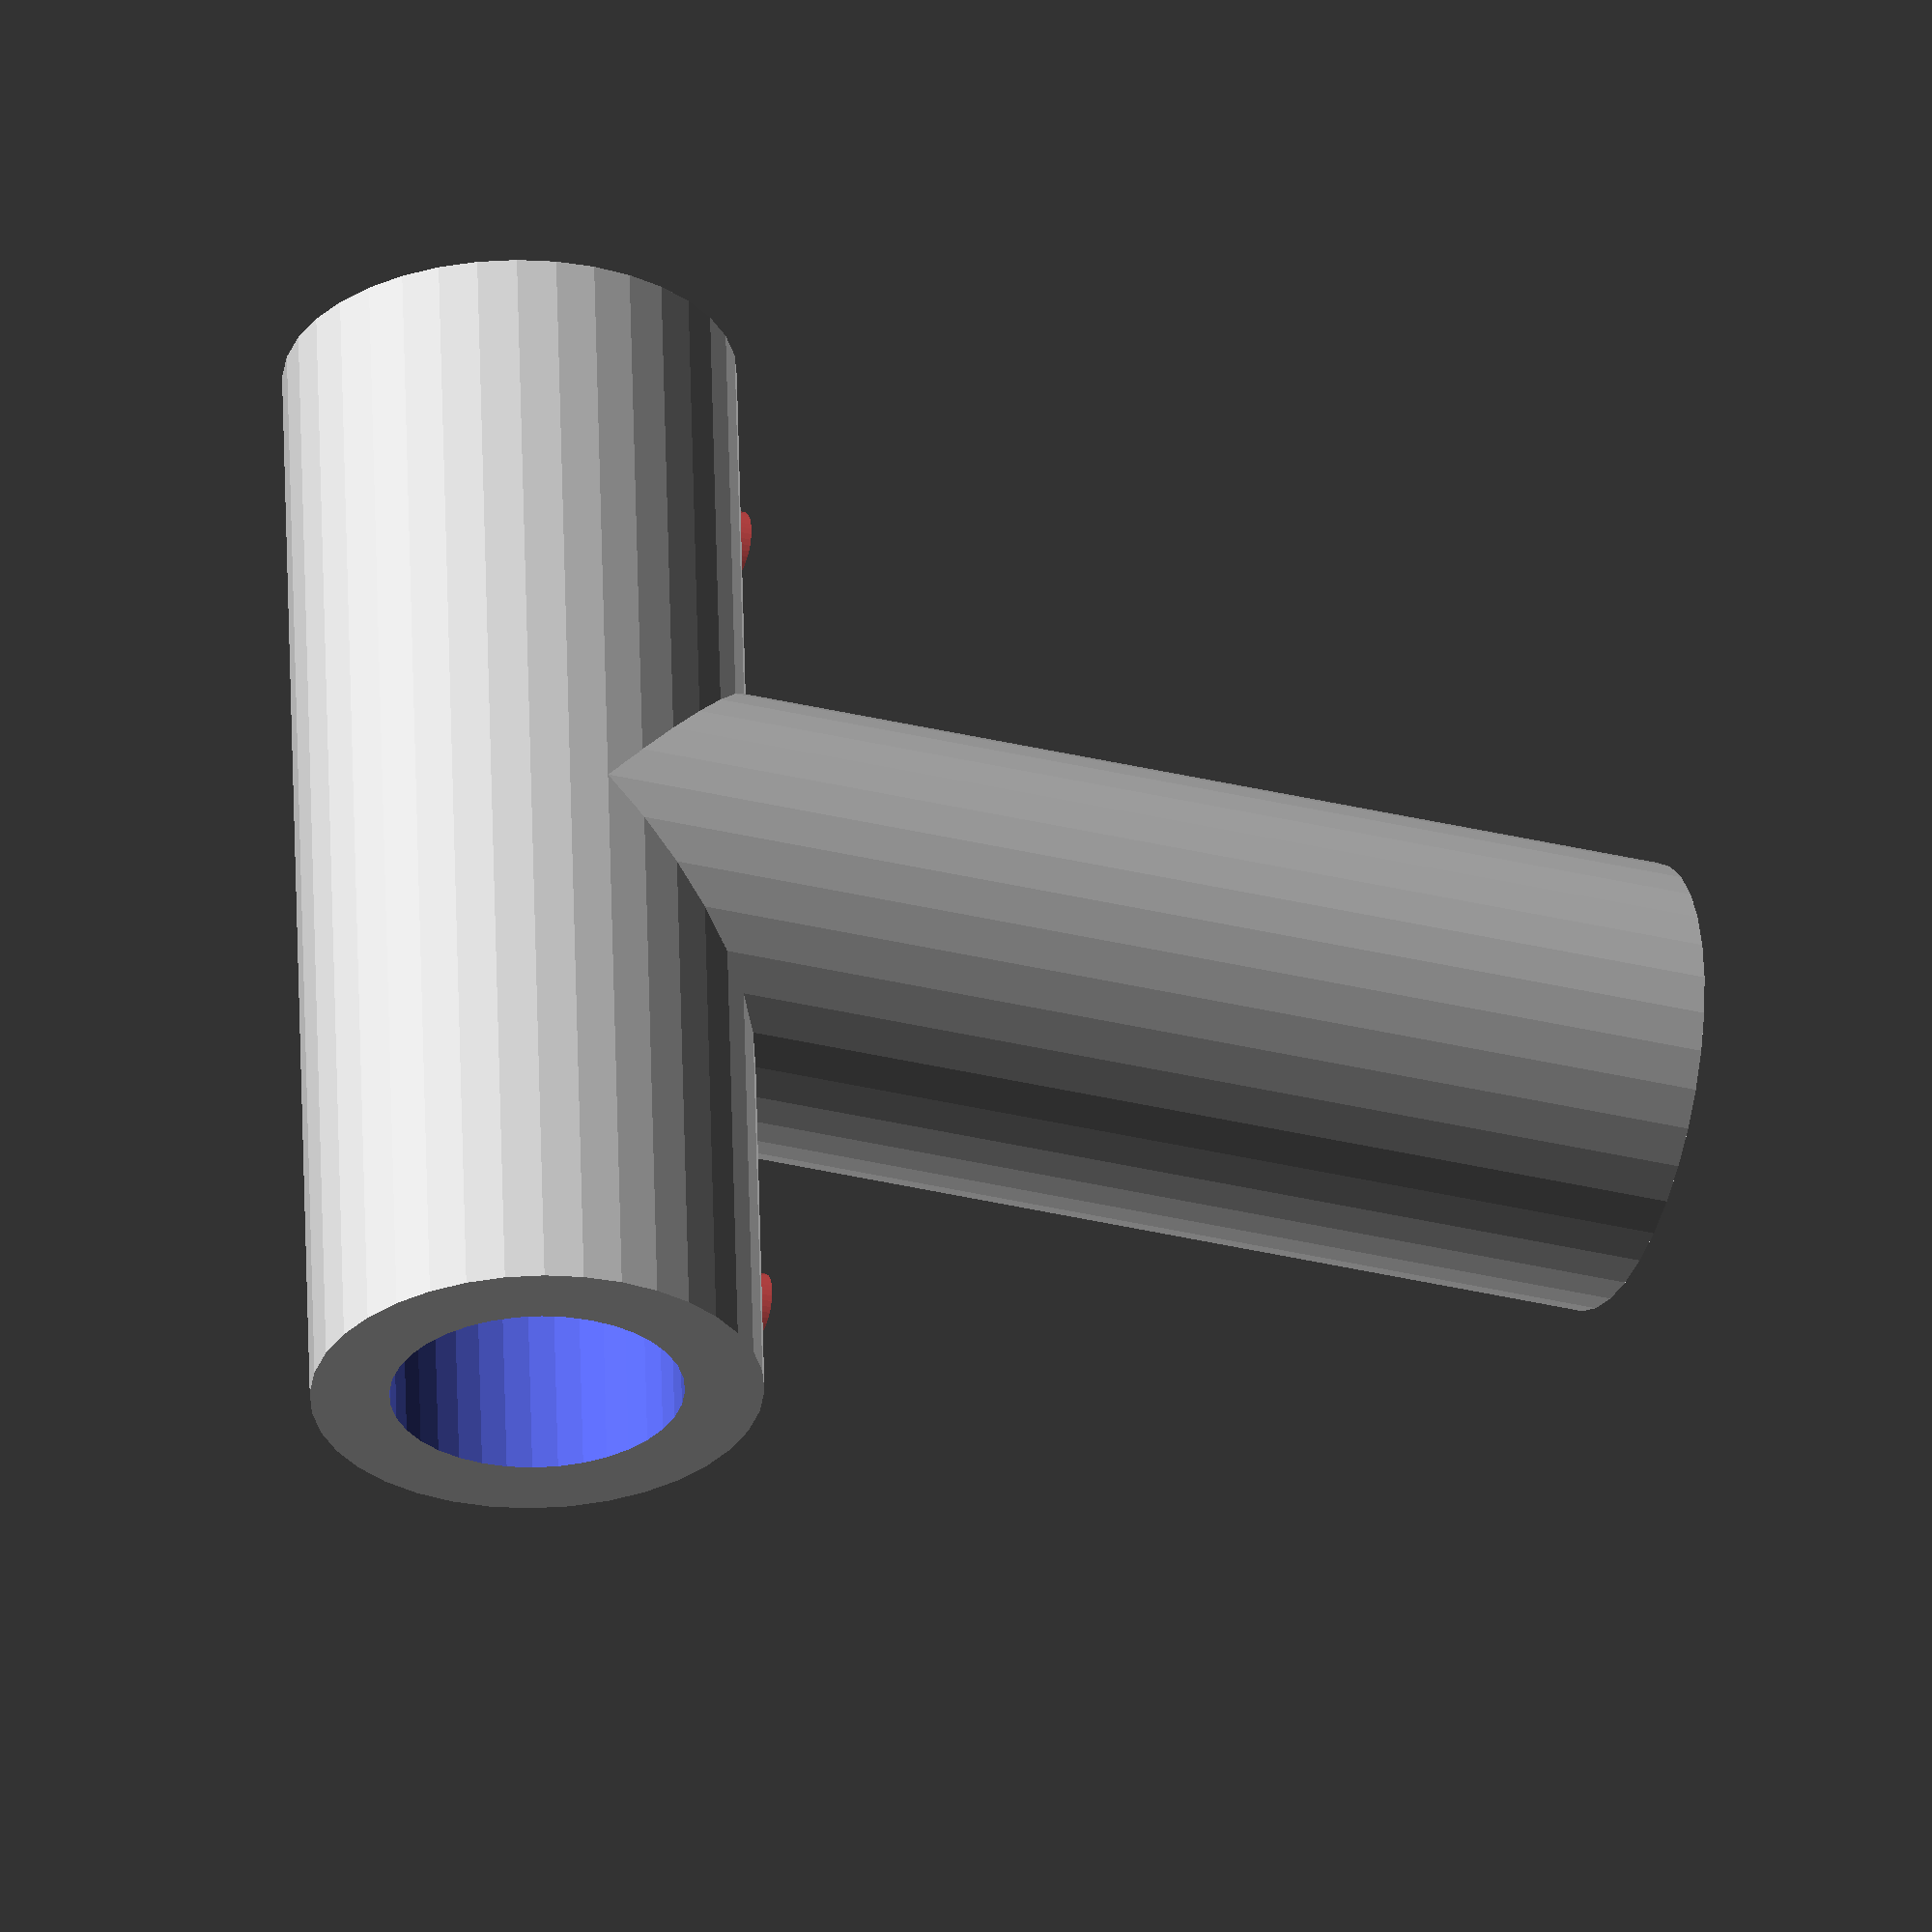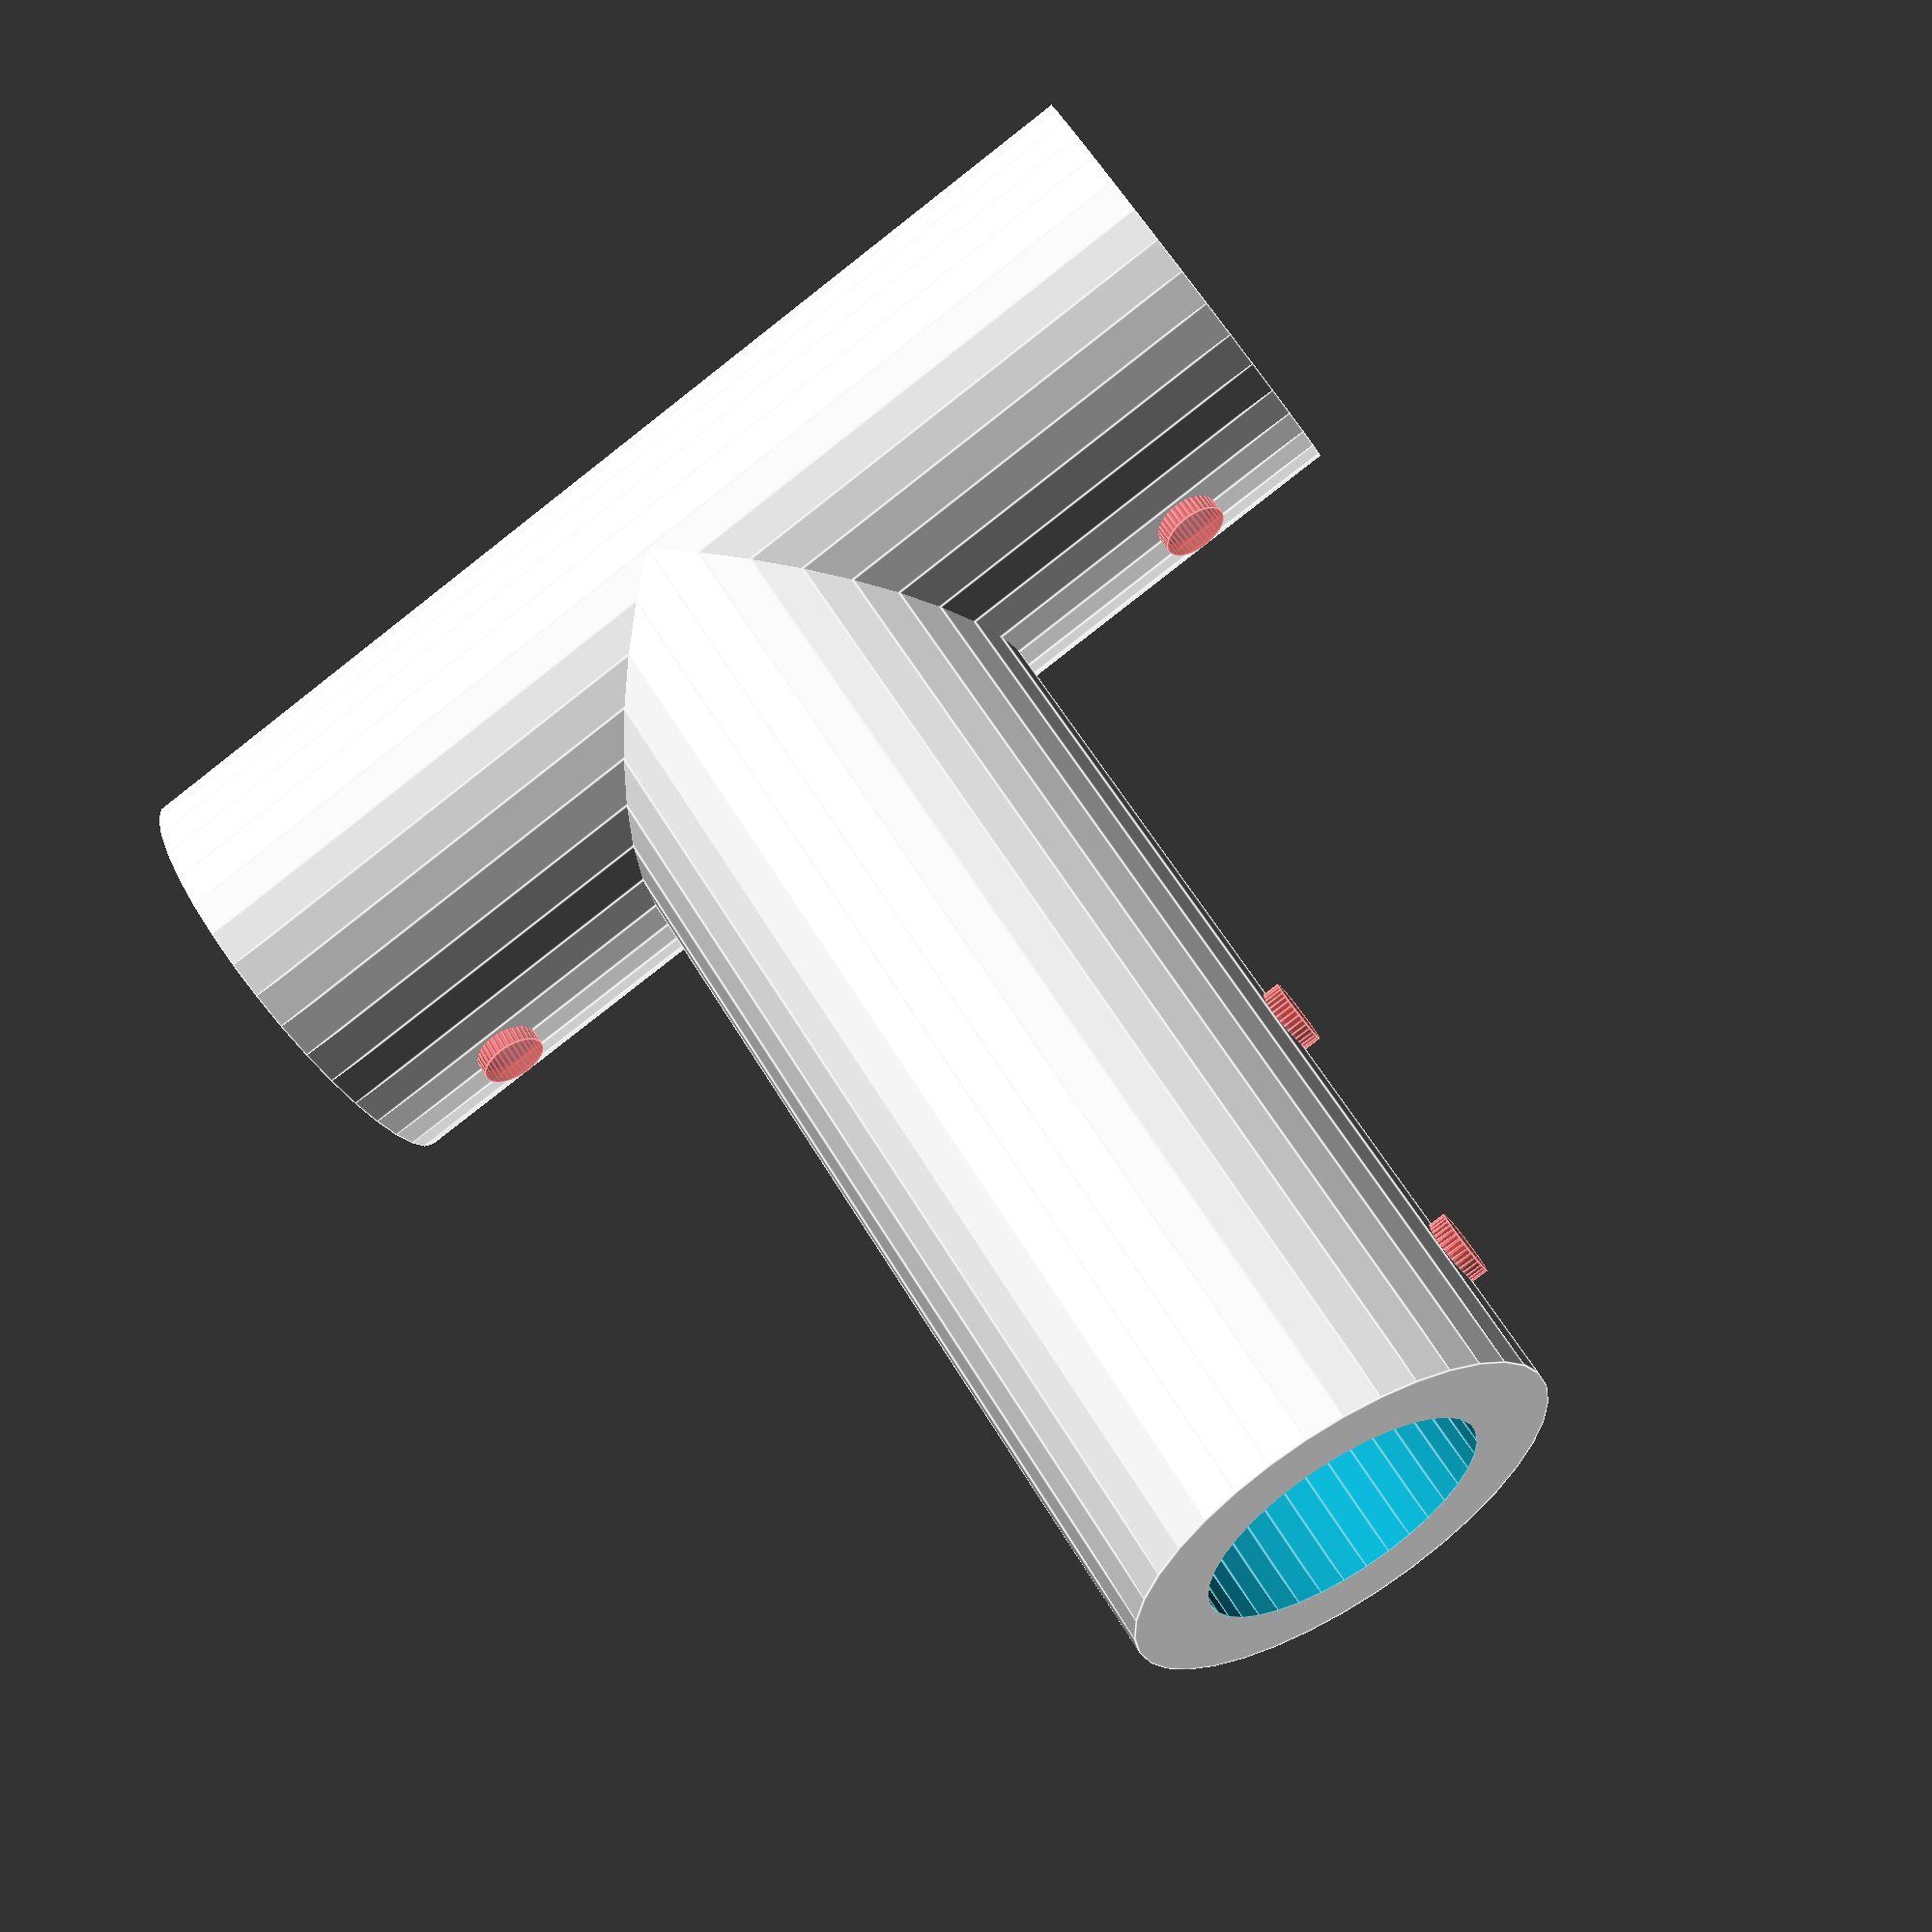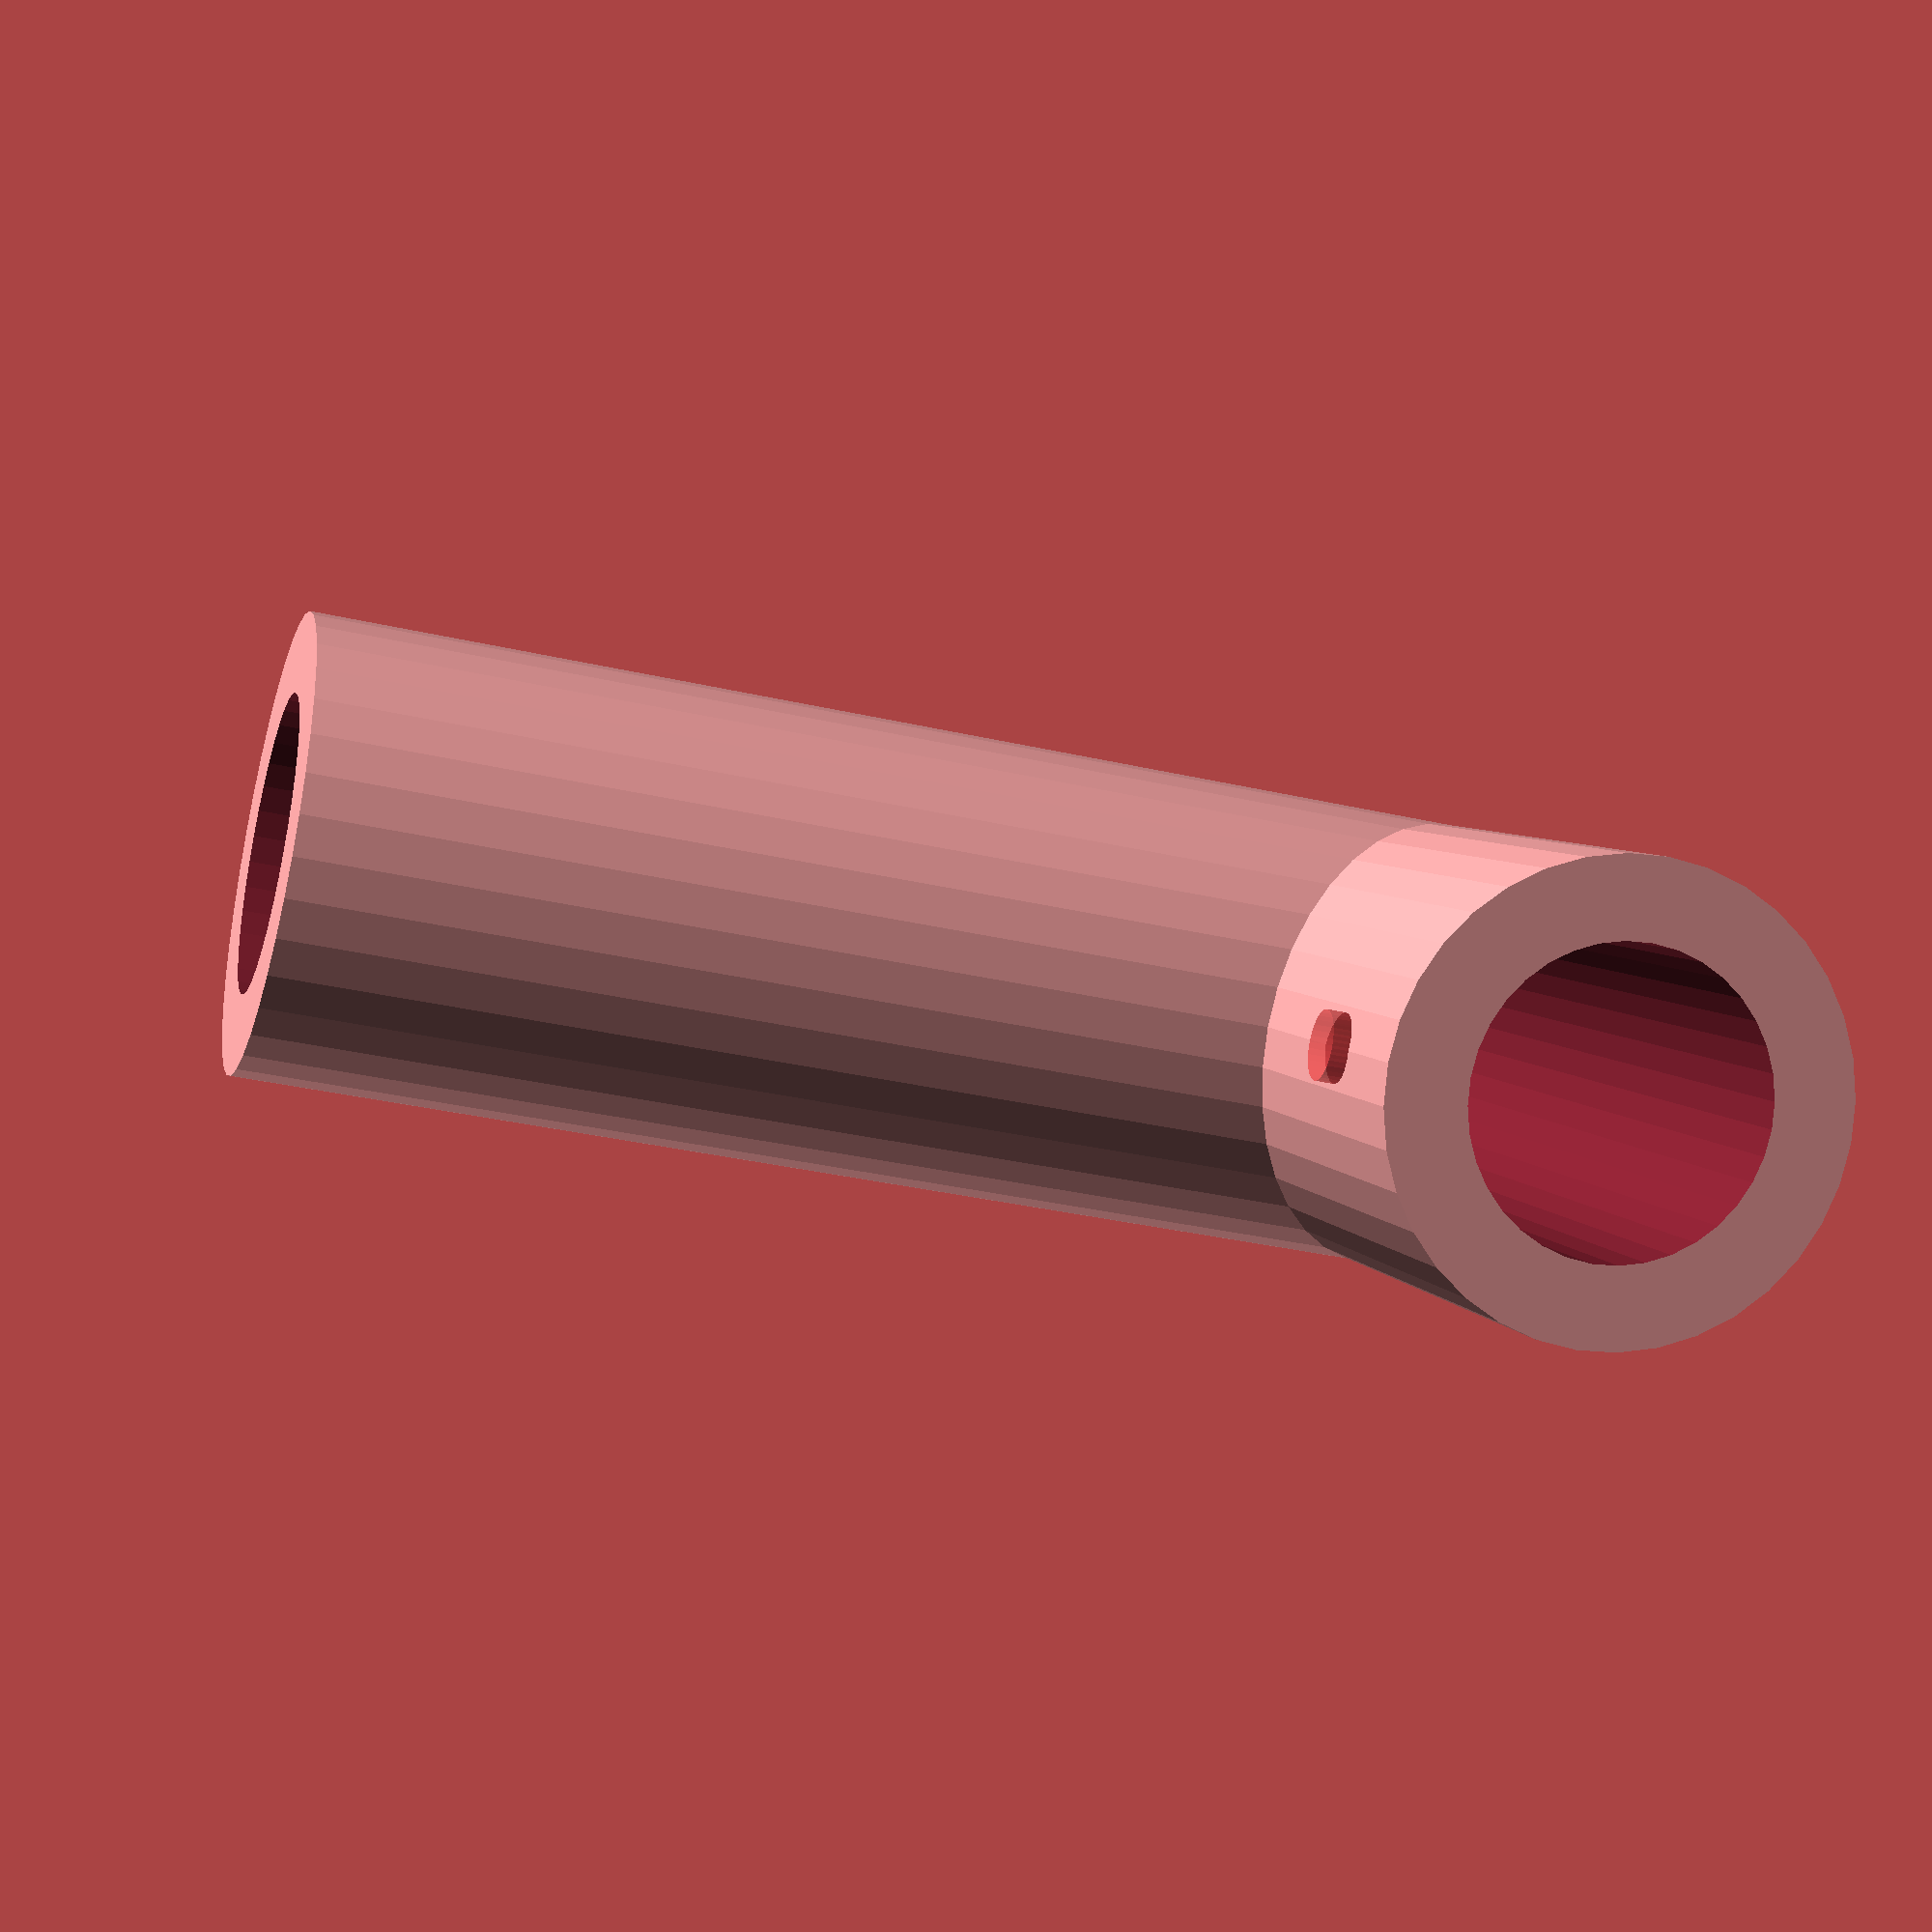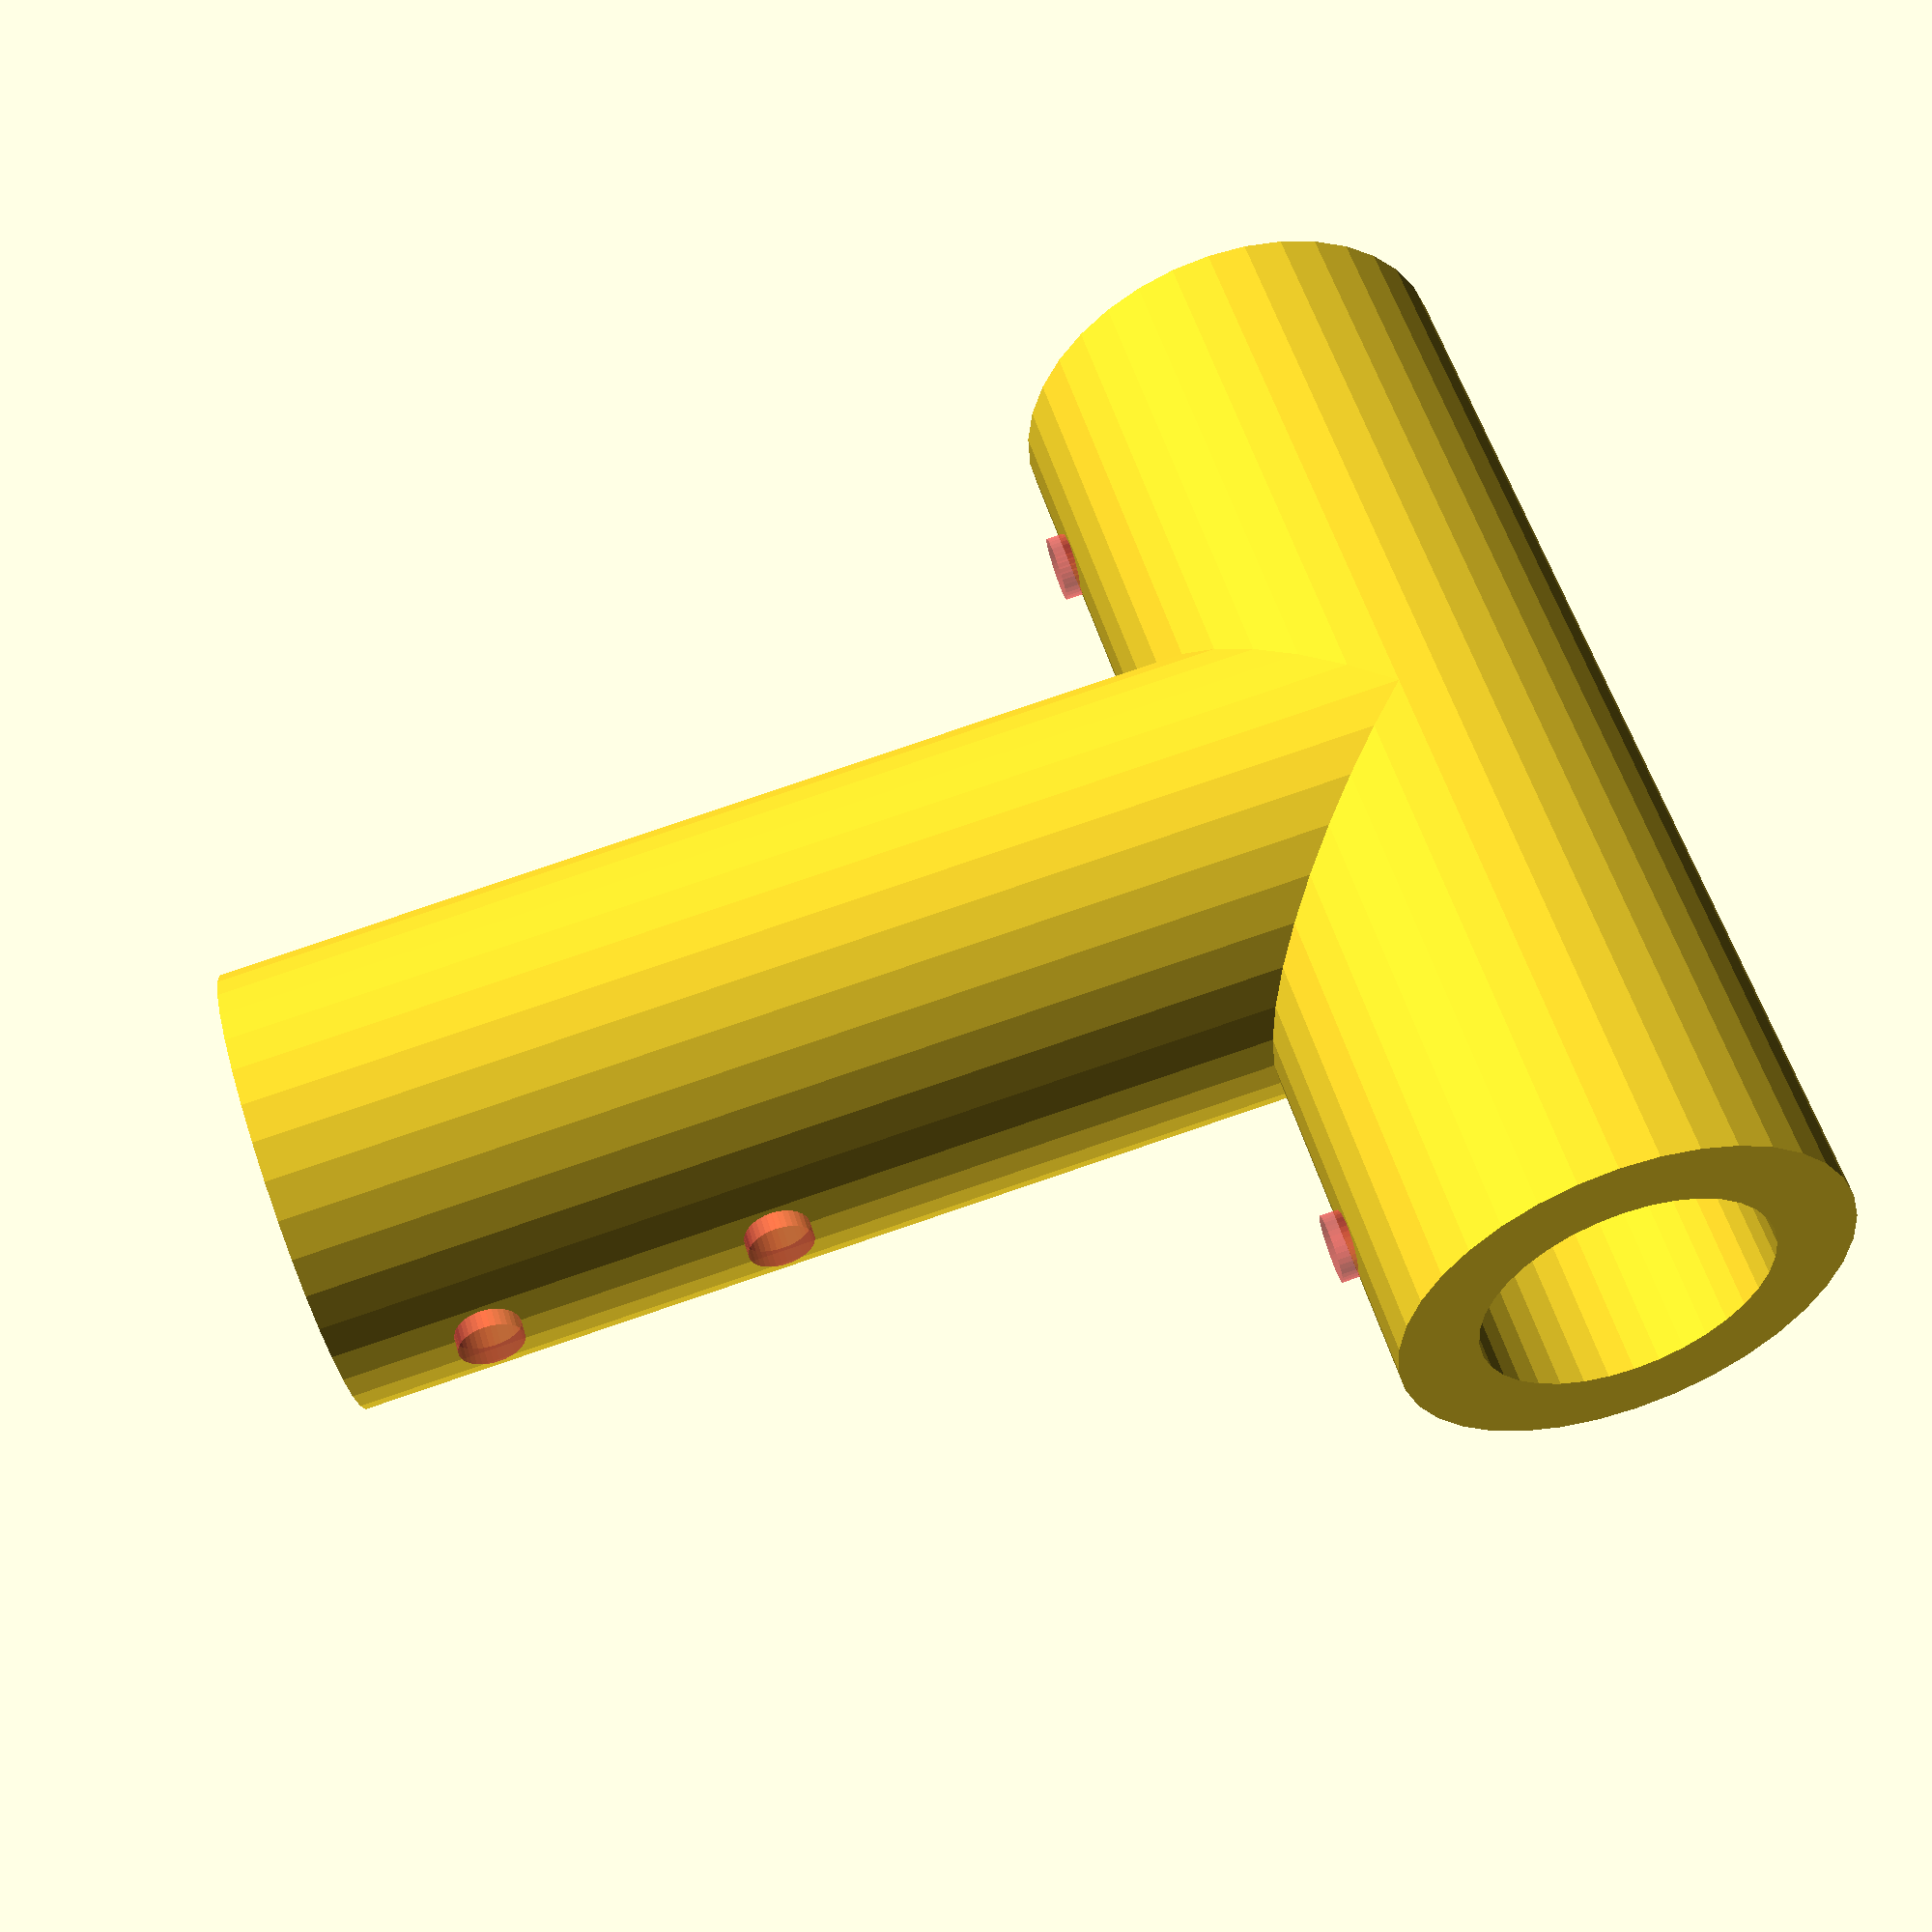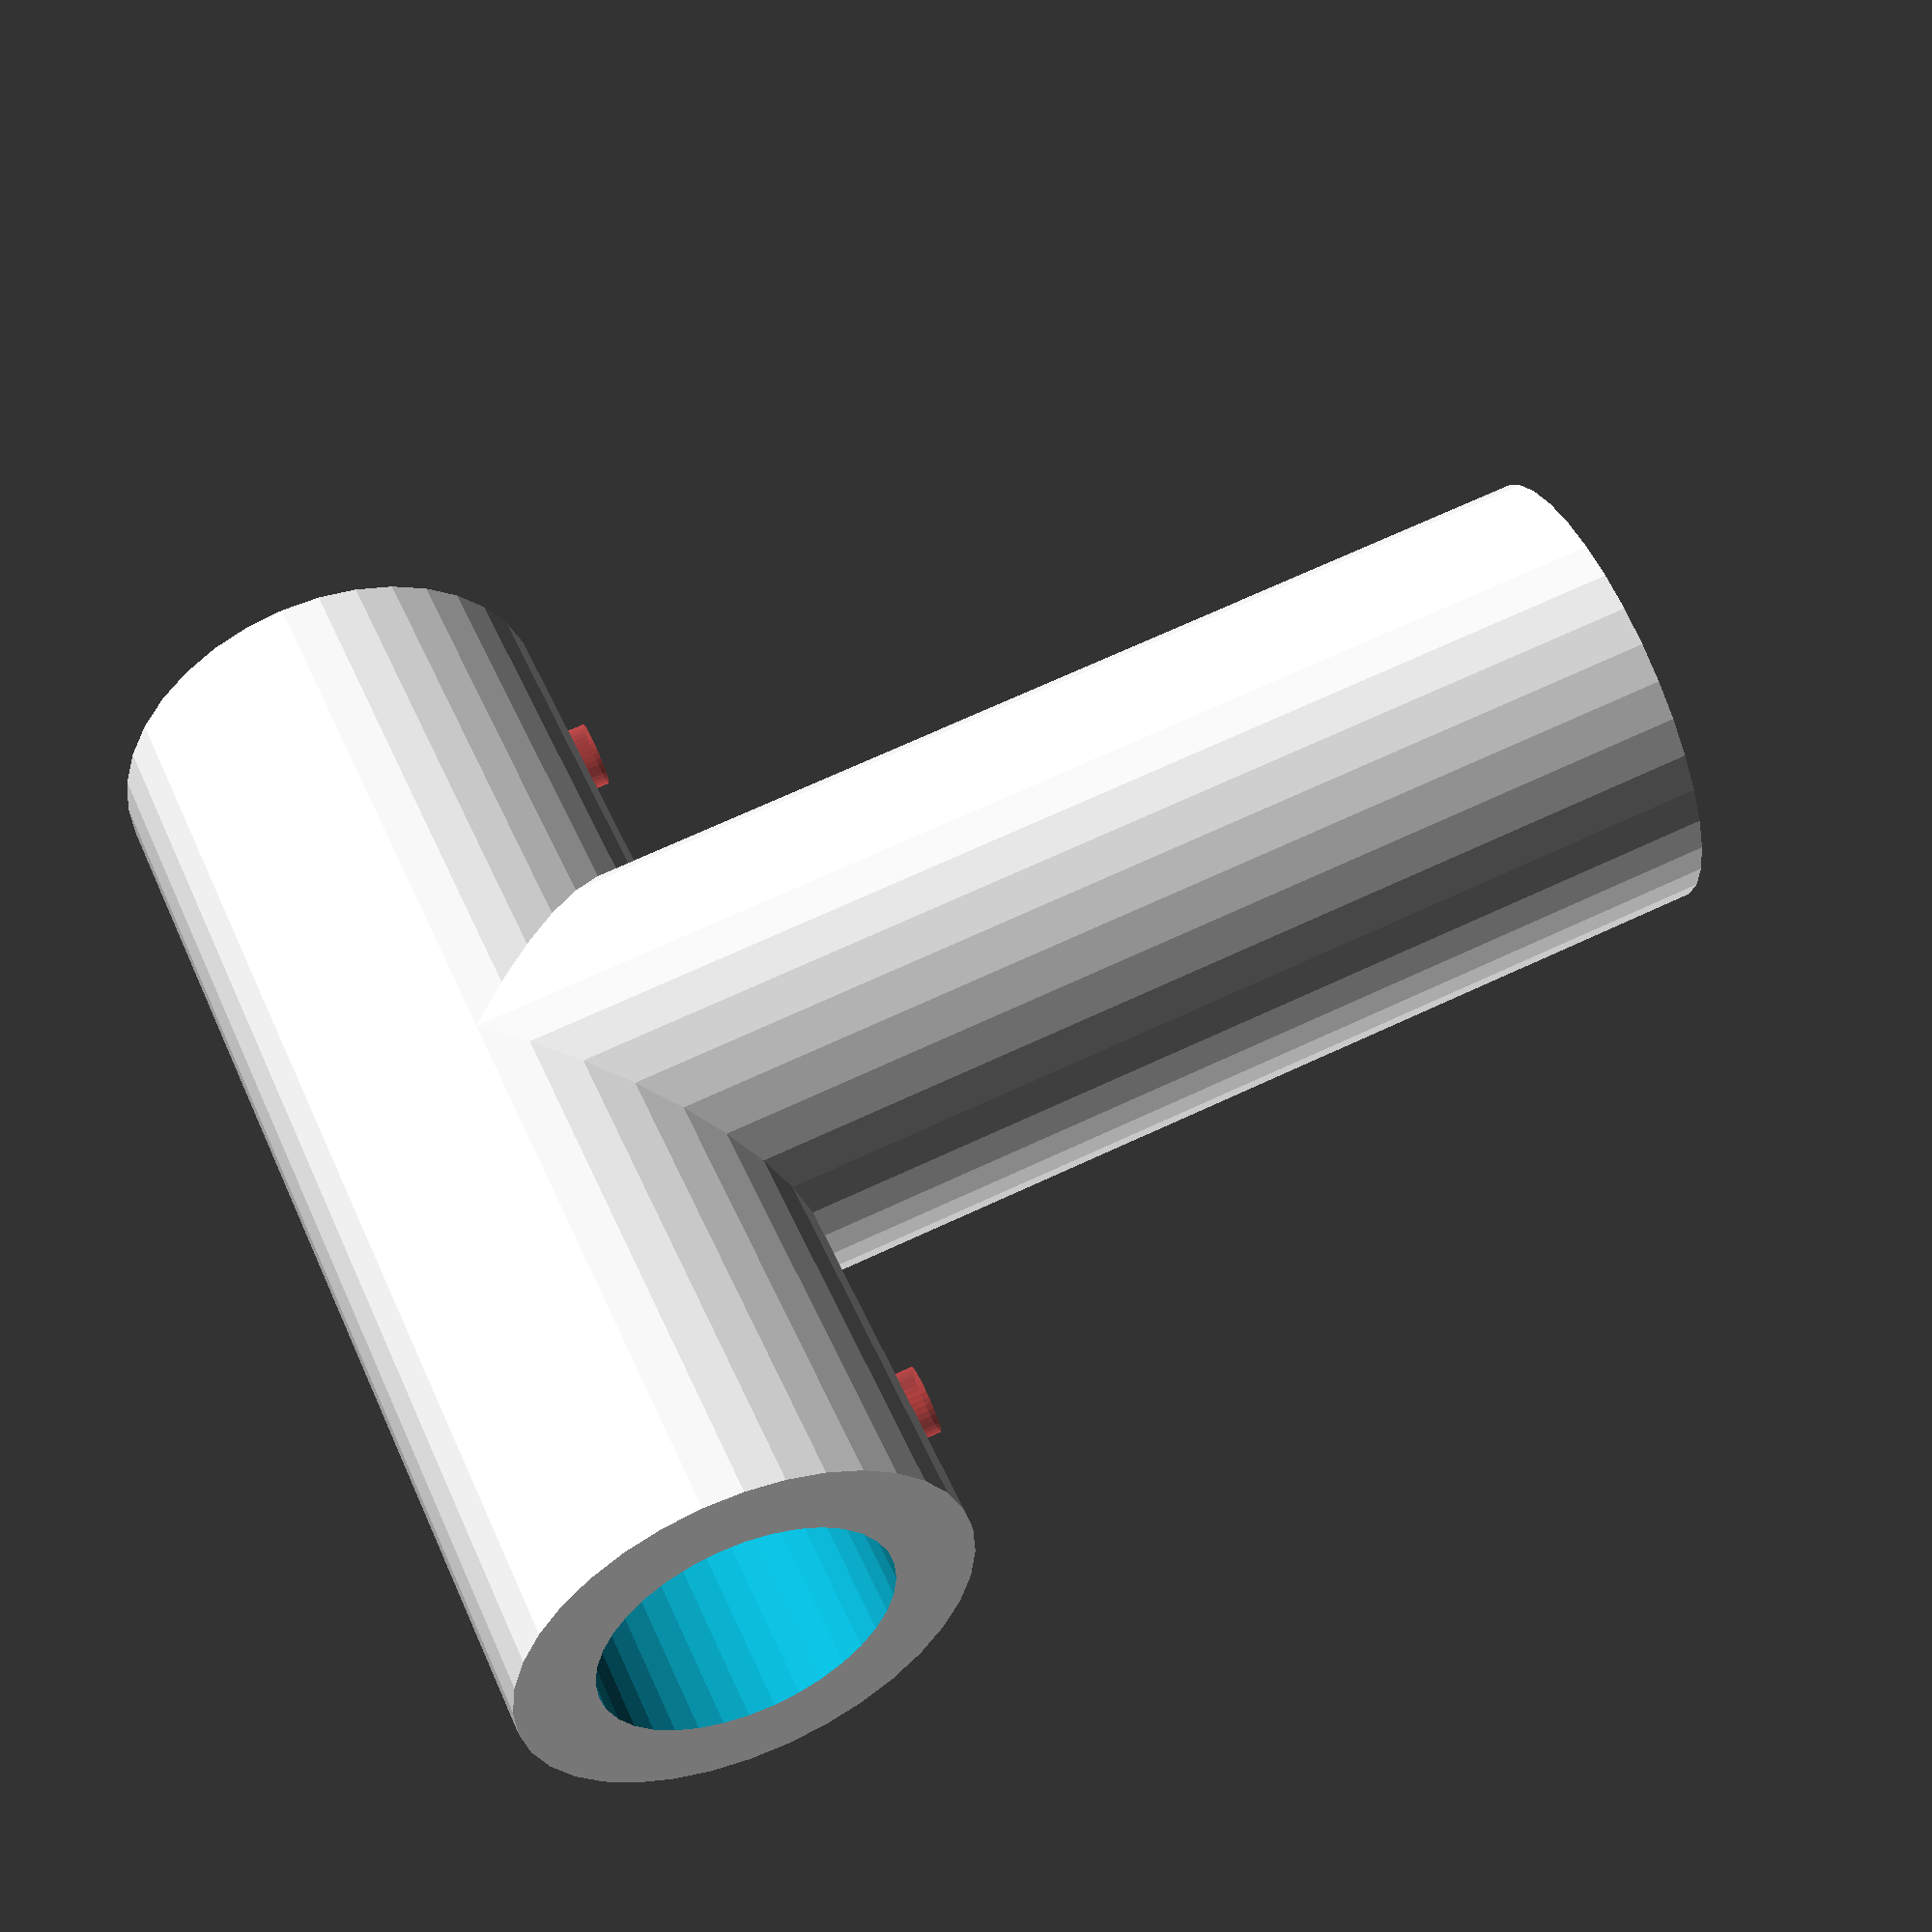
<openscad>
/* [Body] */
Shell_Thickness = 5;

/* [Conduit] */
Conduit_Diameter = 18.5;
Printer_Fudge = 1.002;

/* [Hardware] */ 
Screw_thread = 3;
Heatset_Diameter = 4.2;

/* [Hidden] */
$fn=36;

difference() {
    union(){
        cylinder(h = Conduit_Diameter*4, d=Conduit_Diameter+(Shell_Thickness*2));
        rotate([0,90,0])cylinder(h = Conduit_Diameter*4, d=Conduit_Diameter+(Shell_Thickness*2),center = true);
    }
    rotate([0,90,0])cylinder(h = Conduit_Diameter*4+.02, d=Conduit_Diameter*Printer_Fudge,center = true);
    translate([0,0,2*Conduit_Diameter])cylinder(h = Conduit_Diameter*2+0.01, d=Conduit_Diameter*Printer_Fudge);
    #translate([Conduit_Diameter*1.5,0,Conduit_Diameter/2-1]) cylinder(h = Shell_Thickness+2, d=Heatset_Diameter);
    #translate([-Conduit_Diameter*1.5,0,Conduit_Diameter/2-1]) cylinder(h = Shell_Thickness+2, d=Heatset_Diameter);
    translate([-(Conduit_Diameter/2-1),0,Conduit_Diameter*2.5])#rotate([0,-90,0]) cylinder(h = Shell_Thickness+2, d=Heatset_Diameter); 
    translate([-(Conduit_Diameter/2-1),0,Conduit_Diameter*3.5])#rotate([0,-90,0]) cylinder(h = Shell_Thickness+2, d=Heatset_Diameter); 
}
</openscad>
<views>
elev=207.4 azim=273.6 roll=291.9 proj=o view=wireframe
elev=302.3 azim=155.5 roll=330.0 proj=p view=edges
elev=34.3 azim=37.5 roll=72.7 proj=p view=wireframe
elev=97.0 azim=332.2 roll=108.7 proj=p view=wireframe
elev=288.4 azim=199.2 roll=245.3 proj=p view=wireframe
</views>
